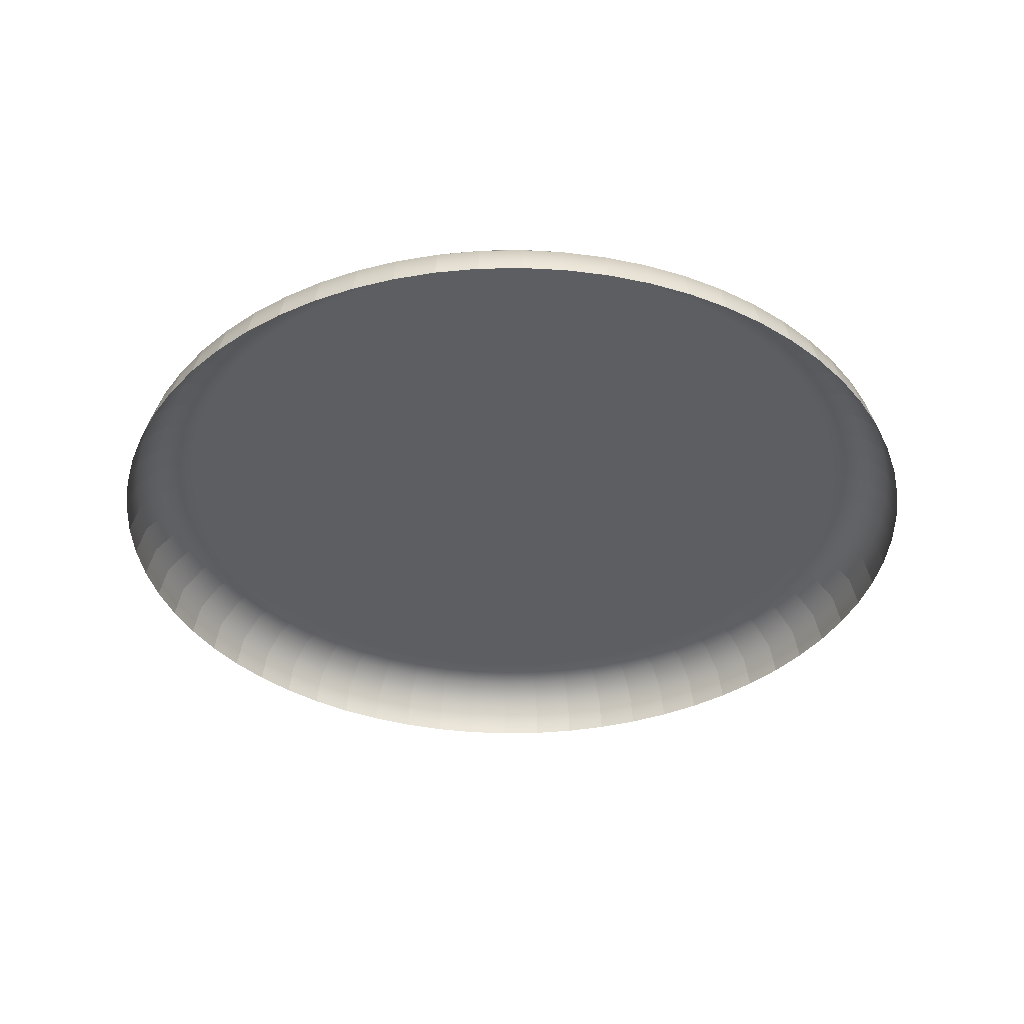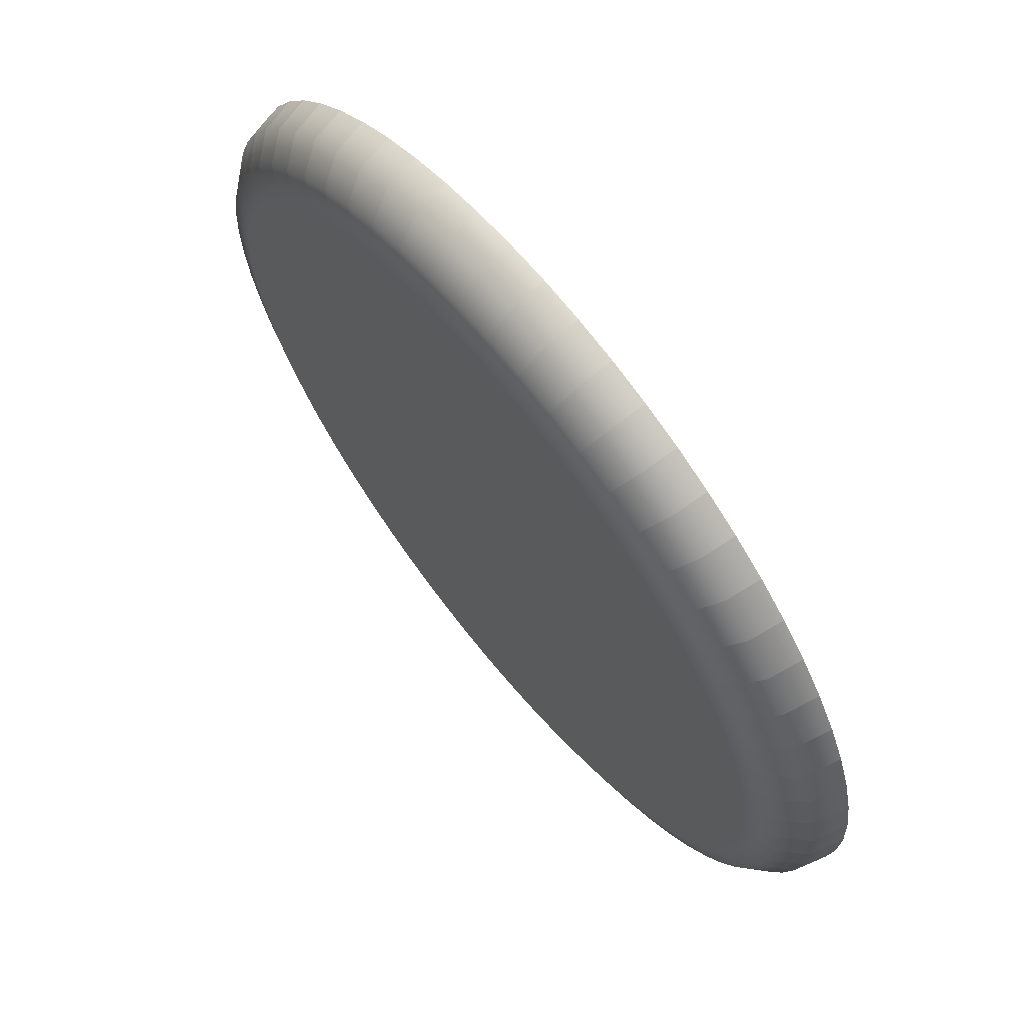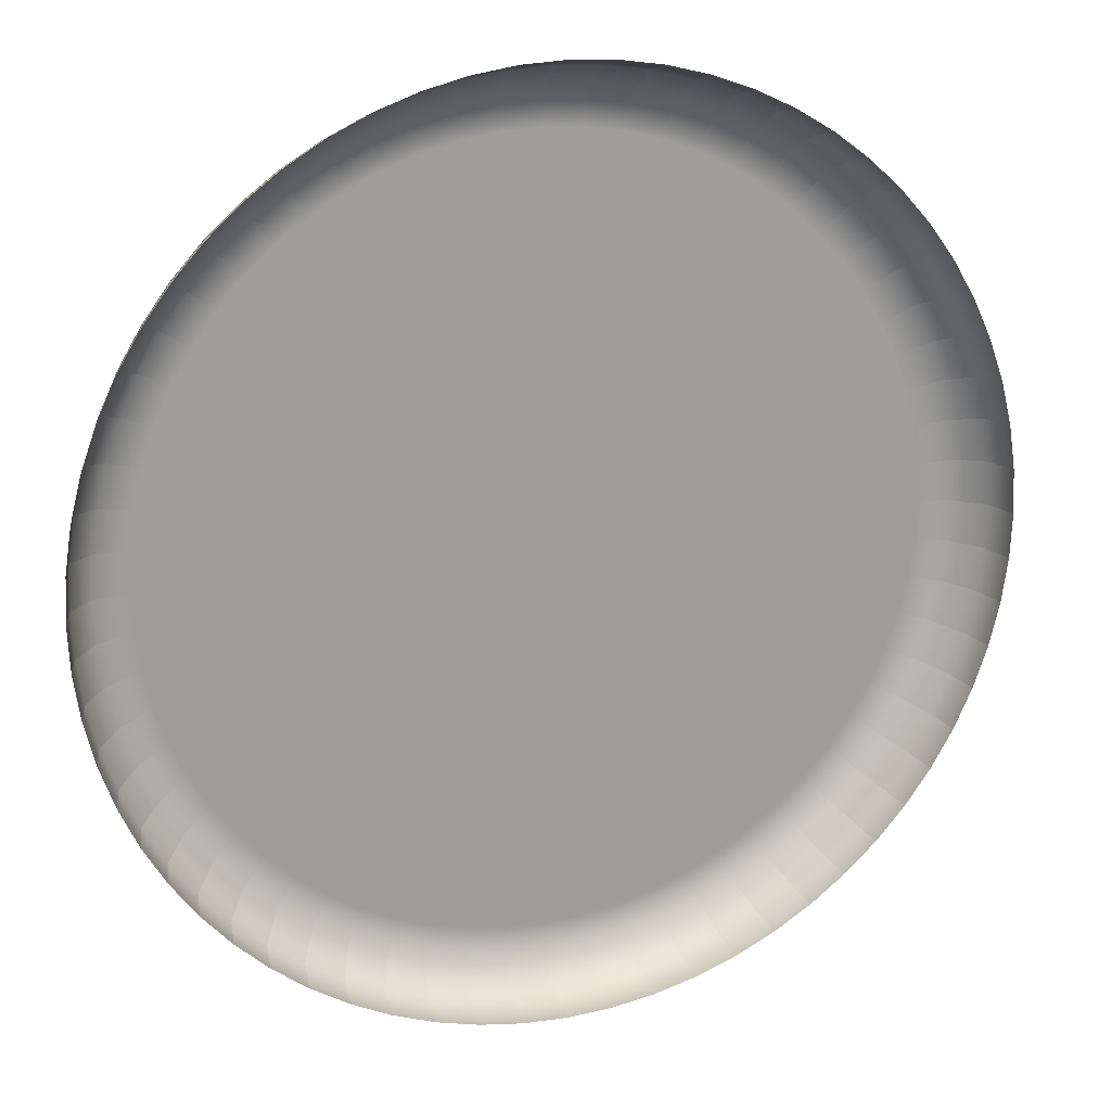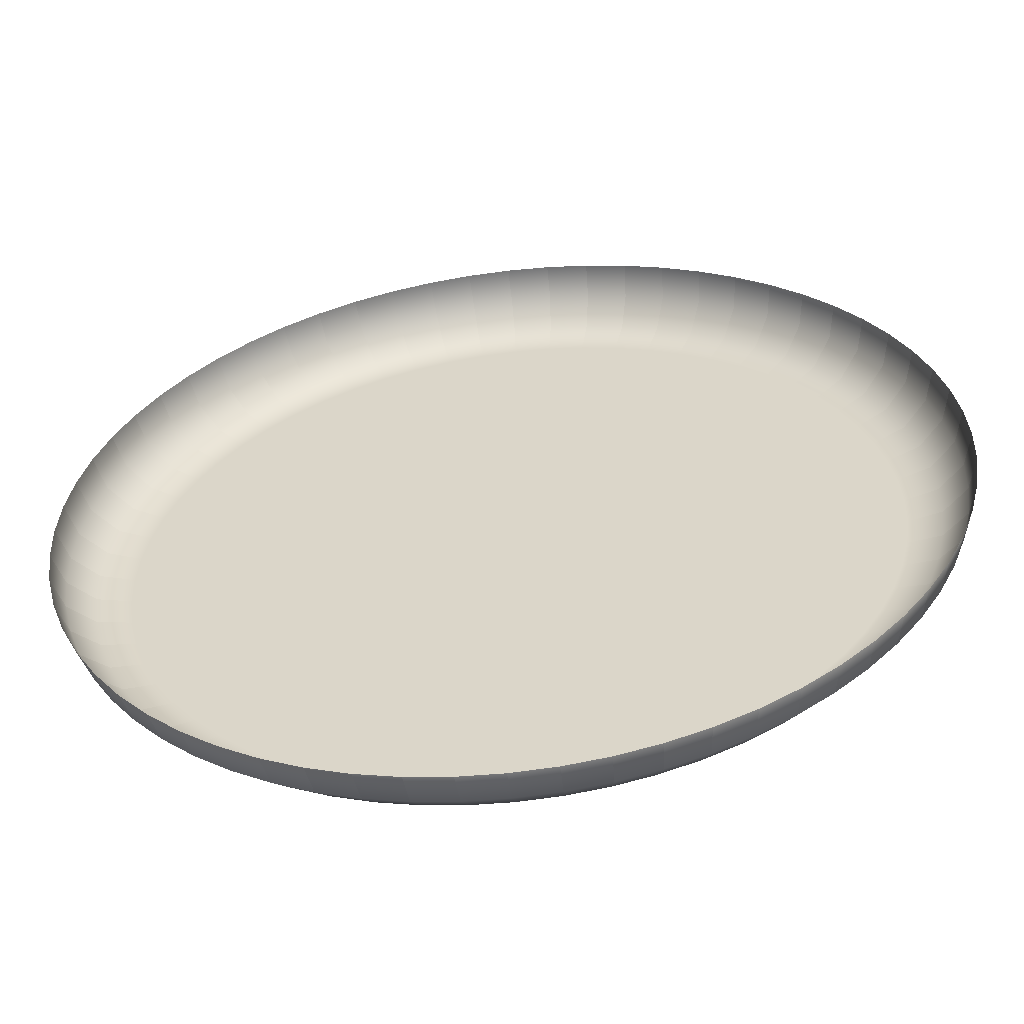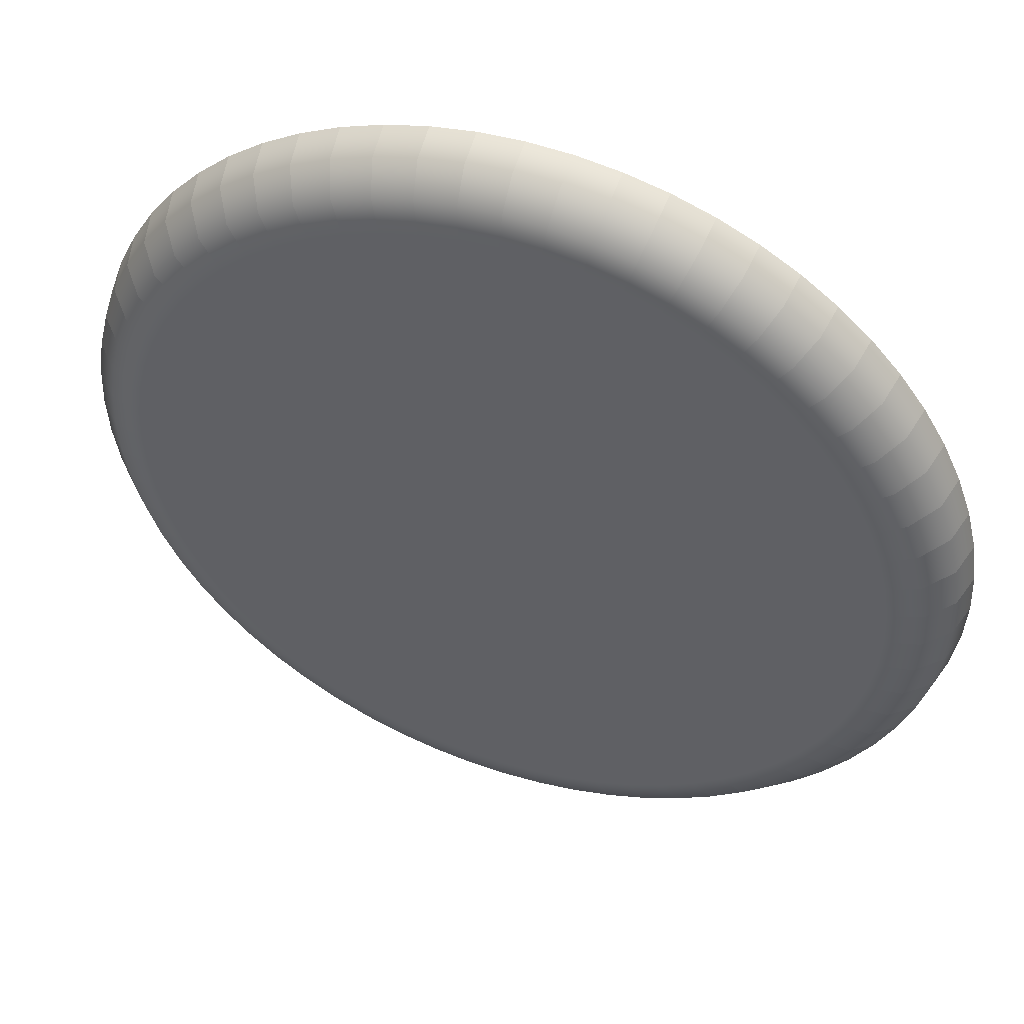
<metadata>
{"format":"obj","ext":"obj","renderer":"f3d","projection":"perspective","resolution":1024,"background":"white","views":[{"elev":-37.3,"azim":21.2,"up":"+Y"},{"elev":67.8,"azim":-128.8,"up":"+Z"},{"elev":18.5,"azim":-20.3,"up":"+Z"},{"elev":-57.3,"azim":7.1,"up":"+Z"},{"elev":49.6,"azim":-160.3,"up":"+Z"}]}
</metadata>
<code>
o Button
v -0.85 0.15 1.041e-16
v -0.8459 0.15 0.08331
v -0.8337 0.15 0.1658
v -0.8134 0.15 0.2467
v -0.7853 0.15 0.3253
v -0.7496 0.15 0.4007
v -0.7067 0.15 0.4722
v -0.6571 0.15 0.5392
v -0.601 0.15 0.601
v -0.5392 0.15 0.6571
v -0.4722 0.15 0.7067
v -0.4007 0.15 0.7496
v -0.3253 0.15 0.7853
v -0.2467 0.15 0.8134
v -0.1658 0.15 0.8337
v -0.08331 0.15 0.8459
v 5.205e-17 0.15 0.85
v 0.08331 0.15 0.8459
v 0.1658 0.15 0.8337
v 0.2467 0.15 0.8134
v 0.3253 0.15 0.7853
v 0.4007 0.15 0.7496
v 0.4722 0.15 0.7067
v 0.5392 0.15 0.6571
v 0.601 0.15 0.601
v 0.6571 0.15 0.5392
v 0.7067 0.15 0.4722
v 0.7496 0.15 0.4007
v 0.7853 0.15 0.3253
v 0.8134 0.15 0.2467
v 0.8337 0.15 0.1658
v 0.8459 0.15 0.08331
v 0.85 0.15 0
v 0.8459 0.15 -0.08331
v 0.8337 0.15 -0.1658
v 0.8134 0.15 -0.2467
v 0.7853 0.15 -0.3253
v 0.7496 0.15 -0.4007
v 0.7067 0.15 -0.4722
v 0.6571 0.15 -0.5392
v 0.601 0.15 -0.601
v 0.5392 0.15 -0.6571
v 0.4722 0.15 -0.7067
v 0.4007 0.15 -0.7496
v 0.3253 0.15 -0.7853
v 0.2467 0.15 -0.8134
v 0.1658 0.15 -0.8337
v 0.08331 0.15 -0.8459
v -1.561e-16 0.15 -0.85
v -0.08331 0.15 -0.8459
v -0.1658 0.15 -0.8337
v -0.2467 0.15 -0.8134
v -0.3253 0.15 -0.7853
v -0.4007 0.15 -0.7496
v -0.4722 0.15 -0.7067
v -0.5392 0.15 -0.6571
v -0.601 0.15 -0.601
v -0.6571 0.15 -0.5392
v -0.7067 0.15 -0.4722
v -0.7496 0.15 -0.4007
v -0.7853 0.15 -0.3253
v -0.8134 0.15 -0.2467
v -0.8337 0.15 -0.1658
v -0.8459 0.15 -0.08331
v -0.9072 0.1299 -0.1805
v -0.9205 0.1299 -0.09067
v -0.9611 0.075 -0.1912
v -0.9752 0.075 -0.09605
v -0.9808 -1.163e-17 -0.1951
v -0.9952 2.133e-17 -0.09802
v -0.8852 0.1299 -0.2685
v -0.9377 0.075 -0.2845
v -0.9569 2.306e-17 -0.2903
v -0.8546 0.1299 -0.354
v -0.9053 0.075 -0.375
v -0.9239 -3.245e-17 -0.3827
v -0.8158 0.1299 -0.436
v -0.8642 0.075 -0.4619
v -0.8819 9.185e-18 -0.4714
v -0.7691 0.1299 -0.5139
v -0.8148 0.075 -0.5444
v -0.8315 9.185e-18 -0.5556
v -0.715 0.1299 -0.5868
v -0.7575 0.075 -0.6216
v -0.773 9.185e-18 -0.6344
v -0.6541 0.1299 -0.6541
v -0.6929 0.075 -0.6929
v -0.7071 9.185e-18 -0.7071
v -0.5868 0.1299 -0.715
v -0.6216 0.075 -0.7575
v -0.6344 9.185e-18 -0.773
v -0.5139 0.1299 -0.7691
v -0.5444 0.075 -0.8148
v -0.5556 9.185e-18 -0.8315
v -0.436 0.1299 -0.8158
v -0.4619 0.075 -0.8642
v -0.4714 9.185e-18 -0.8819
v -0.354 0.1299 -0.8546
v -0.375 0.075 -0.9053
v -0.3827 9.185e-18 -0.9239
v -0.2685 0.1299 -0.8852
v -0.2845 0.075 -0.9377
v -0.2903 9.185e-18 -0.9569
v -0.1805 0.1299 -0.9072
v -0.1912 0.075 -0.9611
v -0.1951 9.185e-18 -0.9808
v -0.09067 0.1299 -0.9205
v -0.09605 0.075 -0.9752
v -0.09802 9.185e-18 -0.9952
v -1.52e-16 0.1299 -0.925
v -1.489e-16 0.075 -0.9799
v -1.478e-16 9.185e-18 -1
v 0.09067 0.1299 -0.9205
v 0.09605 0.075 -0.9752
v 0.09802 9.185e-18 -0.9952
v 0.1805 0.1299 -0.9072
v 0.1912 0.075 -0.9611
v 0.1951 9.185e-18 -0.9808
v 0.2685 0.1299 -0.8852
v 0.2845 0.075 -0.9377
v 0.2903 9.185e-18 -0.9569
v 0.354 0.1299 -0.8546
v 0.375 0.075 -0.9053
v 0.3827 9.185e-18 -0.9239
v 0.436 0.1299 -0.8158
v 0.4619 0.075 -0.8642
v 0.4714 9.185e-18 -0.8819
v 0.5139 0.1299 -0.7691
v 0.5444 0.075 -0.8148
v 0.5556 -1.018e-16 -0.8315
v 0.5868 0.1299 -0.715
v 0.6216 0.075 -0.7575
v 0.6344 9.185e-18 -0.773
v 0.6541 0.1299 -0.6541
v 0.6929 0.075 -0.6929
v 0.7071 9.185e-18 -0.7071
v 0.715 0.1299 -0.5868
v 0.7575 0.075 -0.6216
v 0.773 9.185e-18 -0.6344
v 0.7691 0.1299 -0.5139
v 0.8148 0.075 -0.5444
v 0.8315 9.185e-18 -0.5556
v 0.8158 0.1299 -0.436
v 0.8642 0.075 -0.4619
v 0.8819 3.694e-17 -0.4714
v 0.8546 0.1299 -0.354
v 0.9053 0.075 -0.375
v 0.9239 -3.245e-17 -0.3827
v 0.8852 0.1299 -0.2685
v 0.9377 0.075 -0.2845
v 0.9569 2.306e-17 -0.2903
v 0.9072 0.1299 -0.1805
v 0.9611 0.075 -0.1912
v 0.9808 -1.857e-17 -0.1951
v 0.9205 0.1299 -0.09067
v 0.9752 0.075 -0.09605
v 0.9952 2.246e-18 -0.09802
v 0.925 0.1299 0
v 0.9799 0.075 0
v 1 9.185e-18 0
v 0.9205 0.1299 0.09067
v 0.9752 0.075 0.09605
v 0.9952 7.45e-18 0.09802
v 0.9072 0.1299 0.1805
v 0.9611 0.075 0.1912
v 0.9808 4.388e-17 0.1951
v 0.8852 0.1299 0.2685
v 0.9377 0.075 0.2845
v 0.9569 -1.857e-17 0.2903
v 0.8546 0.1299 0.354
v 0.9053 0.075 0.375
v 0.9239 9.185e-18 0.3827
v 0.8158 0.1299 0.436
v 0.8642 0.075 0.4619
v 0.8819 -1.857e-17 0.4714
v 0.7691 0.1299 0.5139
v 0.8148 0.075 0.5444
v 0.8315 6.47e-17 0.5556
v 0.715 0.1299 0.5868
v 0.7575 0.075 0.6216
v 0.773 9.185e-18 0.6344
v 0.6541 0.1299 0.6541
v 0.6929 0.075 0.6929
v 0.7071 9.185e-18 0.7071
v 0.5868 0.1299 0.715
v 0.6216 0.075 0.7575
v 0.6344 9.185e-18 0.773
v 0.5139 0.1299 0.7691
v 0.5444 0.075 0.8148
v 0.5556 9.185e-18 0.8315
v 0.436 0.1299 0.8158
v 0.4619 0.075 0.8642
v 0.4714 9.185e-18 0.8819
v 0.354 0.1299 0.8546
v 0.375 0.075 0.9053
v 0.3827 9.185e-18 0.9239
v 0.2685 0.1299 0.8852
v 0.2845 0.075 0.9377
v 0.2903 9.185e-18 0.9569
v 0.1805 0.1299 0.9072
v 0.1912 0.075 0.9611
v 0.1951 9.185e-18 0.9808
v 0.09067 0.1299 0.9205
v 0.09605 0.075 0.9752
v 0.09802 9.185e-18 0.9952
v 5.621e-17 0.1299 0.925
v 5.927e-17 0.075 0.9799
v 6.038e-17 9.185e-18 1
v -0.09067 0.1299 0.9205
v -0.09605 0.075 0.9752
v -0.09802 9.185e-18 0.9952
v -0.1805 0.1299 0.9072
v -0.1912 0.075 0.9611
v -0.1951 9.185e-18 0.9808
v -0.2685 0.1299 0.8852
v -0.2845 0.075 0.9377
v -0.2903 9.185e-18 0.9569
v -0.354 0.1299 0.8546
v -0.375 0.075 0.9053
v -0.3827 9.185e-18 0.9239
v -0.436 0.1299 0.8158
v -0.4619 0.075 0.8642
v -0.4714 9.185e-18 0.8819
v -0.5139 0.1299 0.7691
v -0.5444 0.075 0.8148
v -0.5556 9.185e-18 0.8315
v -0.5868 0.1299 0.715
v -0.6216 0.075 0.7575
v -0.6344 9.185e-18 0.773
v -0.6541 0.1299 0.6541
v -0.6929 0.075 0.6929
v -0.7071 9.185e-18 0.7071
v -0.715 0.1299 0.5868
v -0.7575 0.075 0.6216
v -0.773 9.185e-18 0.6344
v -0.7691 0.1299 0.5139
v -0.8148 0.075 0.5444
v -0.8315 6.47e-17 0.5556
v -0.8158 0.1299 0.436
v -0.8642 0.075 0.4619
v -0.8819 9.185e-18 0.4714
v -0.8546 0.1299 0.354
v -0.9053 0.075 0.375
v -0.9239 -4.693e-18 0.3827
v -0.8852 0.1299 0.2685
v -0.9377 0.075 0.2845
v -0.9569 5.082e-17 0.2903
v -0.9072 0.1299 0.1805
v -0.9611 0.075 0.1912
v -0.9808 6.47e-17 0.1951
v -0.9205 0.1299 0.09067
v -0.9752 0.075 0.09605
v -0.9952 -8.163e-18 0.09802
v -0.925 0.1299 1.083e-16
v -0.9799 0.075 1.113e-16
v -1 9.185e-18 1.124e-16
g Button
f 1 2 3 4 5 6 7 8 9 10 11 12 13 14 15 16 17 18 19 20 21 22 23 24 25 26 27 28 29 30 31 32 33 34 35 36 37 38 39 40 41 42 43 44 45 46 47 48 49 50 51 52 53 54 55 56 57 58 59 60 61 62 63 64
f 64 63 65 66
f 66 65 67 68
f 68 67 69 70
f 70 69 69 70
f 63 62 71 65
f 65 71 72 67
f 67 72 73 69
f 69 73 73 69
f 62 61 74 71
f 71 74 75 72
f 72 75 76 73
f 73 76 76 73
f 61 60 77 74
f 74 77 78 75
f 75 78 79 76
f 76 79 79 76
f 60 59 80 77
f 77 80 81 78
f 78 81 82 79
f 79 82 82 79
f 59 58 83 80
f 80 83 84 81
f 81 84 85 82
f 82 85 85 82
f 58 57 86 83
f 83 86 87 84
f 84 87 88 85
f 85 88 88 85
f 57 56 89 86
f 86 89 90 87
f 87 90 91 88
f 88 91 91 88
f 56 55 92 89
f 89 92 93 90
f 90 93 94 91
f 91 94 94 91
f 55 54 95 92
f 92 95 96 93
f 93 96 97 94
f 94 97 97 94
f 54 53 98 95
f 95 98 99 96
f 96 99 100 97
f 97 100 100 97
f 53 52 101 98
f 98 101 102 99
f 99 102 103 100
f 100 103 103 100
f 52 51 104 101
f 101 104 105 102
f 102 105 106 103
f 103 106 106 103
f 51 50 107 104
f 104 107 108 105
f 105 108 109 106
f 106 109 109 106
f 50 49 110 107
f 107 110 111 108
f 108 111 112 109
f 109 112 112 109
f 49 48 113 110
f 110 113 114 111
f 111 114 115 112
f 112 115 115 112
f 48 47 116 113
f 113 116 117 114
f 114 117 118 115
f 115 118 118 115
f 47 46 119 116
f 116 119 120 117
f 117 120 121 118
f 118 121 121 118
f 46 45 122 119
f 119 122 123 120
f 120 123 124 121
f 121 124 124 121
f 45 44 125 122
f 122 125 126 123
f 123 126 127 124
f 124 127 127 124
f 44 43 128 125
f 125 128 129 126
f 126 129 130 127
f 127 130 130 127
f 43 42 131 128
f 128 131 132 129
f 129 132 133 130
f 130 133 133 130
f 42 41 134 131
f 131 134 135 132
f 132 135 136 133
f 133 136 136 133
f 41 40 137 134
f 134 137 138 135
f 135 138 139 136
f 136 139 139 136
f 40 39 140 137
f 137 140 141 138
f 138 141 142 139
f 139 142 142 139
f 39 38 143 140
f 140 143 144 141
f 141 144 145 142
f 142 145 145 142
f 38 37 146 143
f 143 146 147 144
f 144 147 148 145
f 145 148 148 145
f 37 36 149 146
f 146 149 150 147
f 147 150 151 148
f 148 151 151 148
f 36 35 152 149
f 149 152 153 150
f 150 153 154 151
f 151 154 154 151
f 35 34 155 152
f 152 155 156 153
f 153 156 157 154
f 154 157 157 154
f 34 33 158 155
f 155 158 159 156
f 156 159 160 157
f 157 160 160 157
f 33 32 161 158
f 158 161 162 159
f 159 162 163 160
f 160 163 163 160
f 32 31 164 161
f 161 164 165 162
f 162 165 166 163
f 163 166 166 163
f 31 30 167 164
f 164 167 168 165
f 165 168 169 166
f 166 169 169 166
f 30 29 170 167
f 167 170 171 168
f 168 171 172 169
f 169 172 172 169
f 29 28 173 170
f 170 173 174 171
f 171 174 175 172
f 172 175 175 172
f 28 27 176 173
f 173 176 177 174
f 174 177 178 175
f 175 178 178 175
f 27 26 179 176
f 176 179 180 177
f 177 180 181 178
f 178 181 181 178
f 26 25 182 179
f 179 182 183 180
f 180 183 184 181
f 181 184 184 181
f 25 24 185 182
f 182 185 186 183
f 183 186 187 184
f 184 187 187 184
f 24 23 188 185
f 185 188 189 186
f 186 189 190 187
f 187 190 190 187
f 23 22 191 188
f 188 191 192 189
f 189 192 193 190
f 190 193 193 190
f 22 21 194 191
f 191 194 195 192
f 192 195 196 193
f 193 196 196 193
f 21 20 197 194
f 194 197 198 195
f 195 198 199 196
f 196 199 199 196
f 20 19 200 197
f 197 200 201 198
f 198 201 202 199
f 199 202 202 199
f 19 18 203 200
f 200 203 204 201
f 201 204 205 202
f 202 205 205 202
f 18 17 206 203
f 203 206 207 204
f 204 207 208 205
f 205 208 208 205
f 17 16 209 206
f 206 209 210 207
f 207 210 211 208
f 208 211 211 208
f 16 15 212 209
f 209 212 213 210
f 210 213 214 211
f 211 214 214 211
f 15 14 215 212
f 212 215 216 213
f 213 216 217 214
f 214 217 217 214
f 14 13 218 215
f 215 218 219 216
f 216 219 220 217
f 217 220 220 217
f 13 12 221 218
f 218 221 222 219
f 219 222 223 220
f 220 223 223 220
f 12 11 224 221
f 221 224 225 222
f 222 225 226 223
f 223 226 226 223
f 11 10 227 224
f 224 227 228 225
f 225 228 229 226
f 226 229 229 226
f 10 9 230 227
f 227 230 231 228
f 228 231 232 229
f 229 232 232 229
f 9 8 233 230
f 230 233 234 231
f 231 234 235 232
f 232 235 235 232
f 8 7 236 233
f 233 236 237 234
f 234 237 238 235
f 235 238 238 235
f 7 6 239 236
f 236 239 240 237
f 237 240 241 238
f 238 241 241 238
f 6 5 242 239
f 239 242 243 240
f 240 243 244 241
f 241 244 244 241
f 5 4 245 242
f 242 245 246 243
f 243 246 247 244
f 244 247 247 244
f 4 3 248 245
f 245 248 249 246
f 246 249 250 247
f 247 250 250 247
f 3 2 251 248
f 248 251 252 249
f 249 252 253 250
f 250 253 253 250
f 2 1 254 251
f 251 254 255 252
f 252 255 256 253
f 253 256 256 253
f 1 64 66 254
f 254 66 68 255
f 255 68 70 256
f 256 70 70 256

</code>
